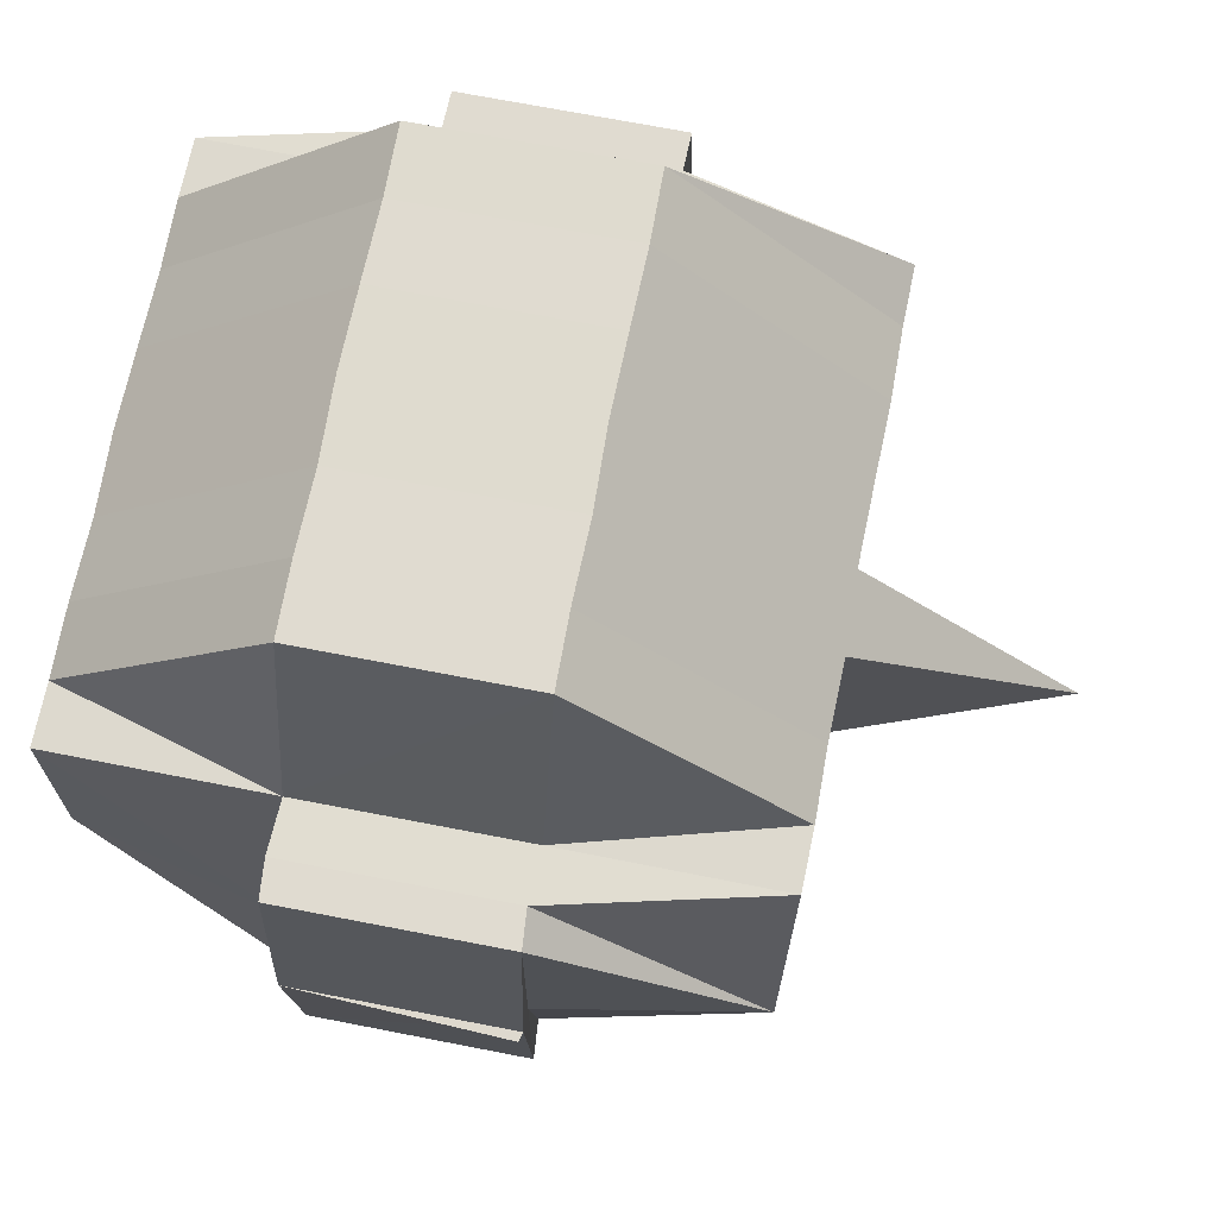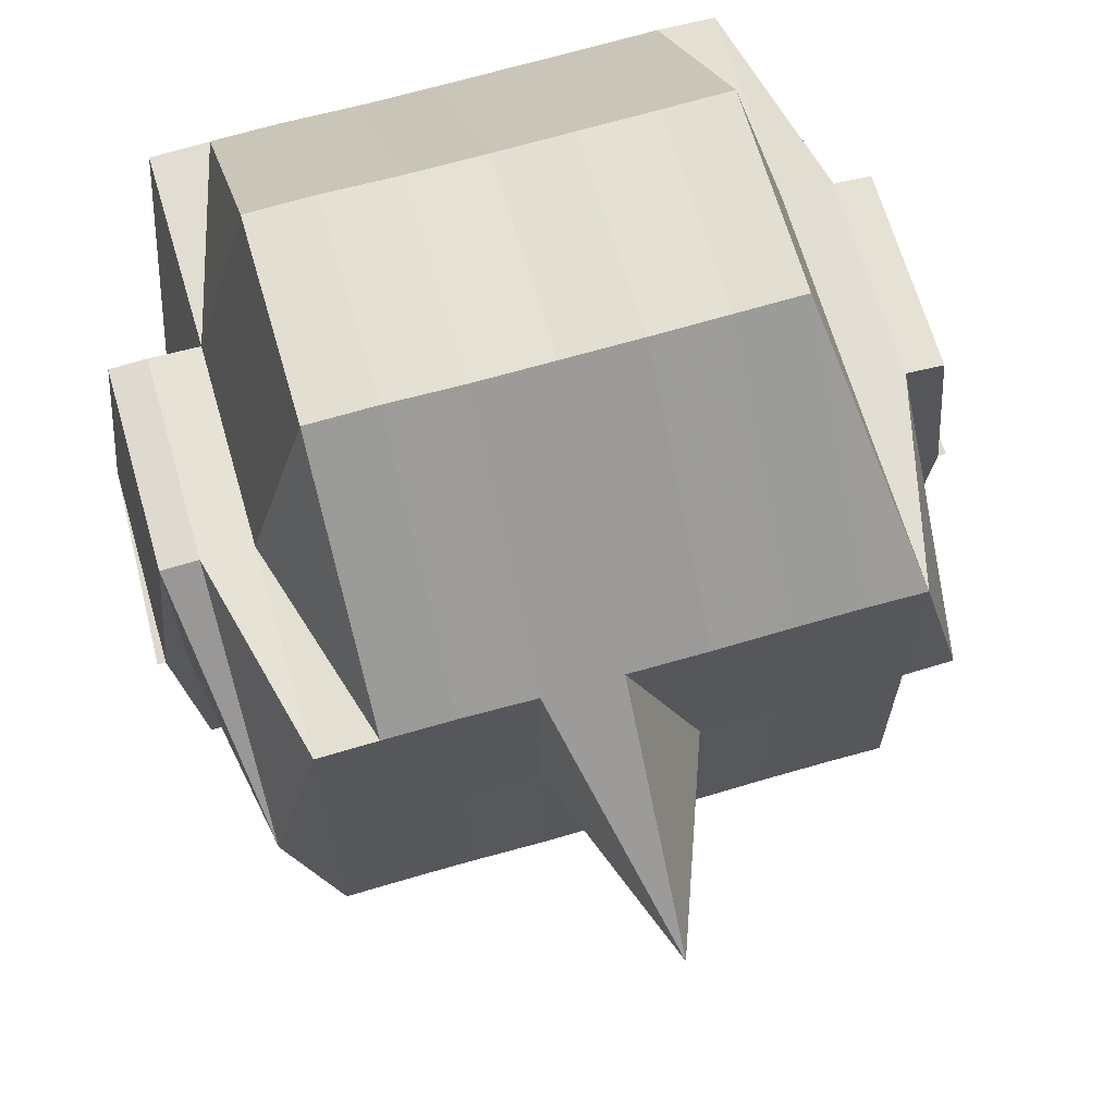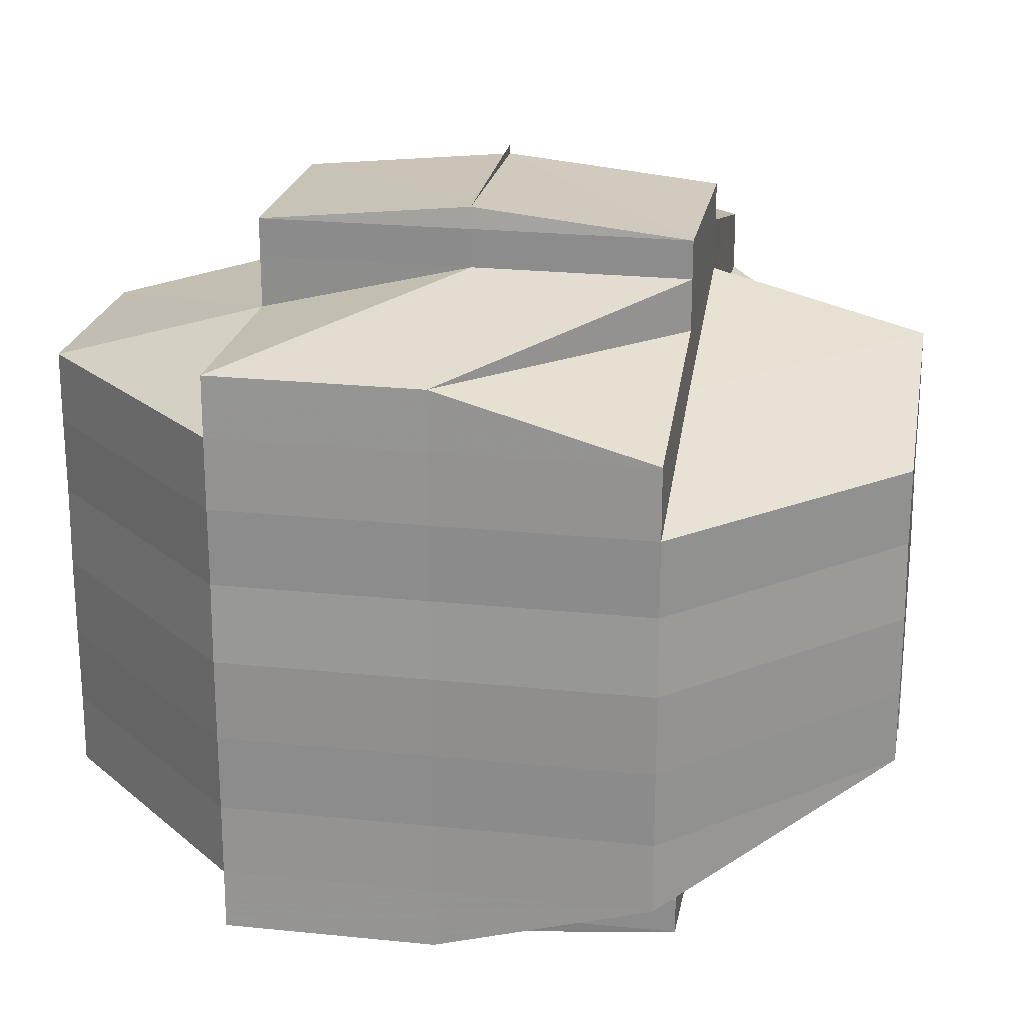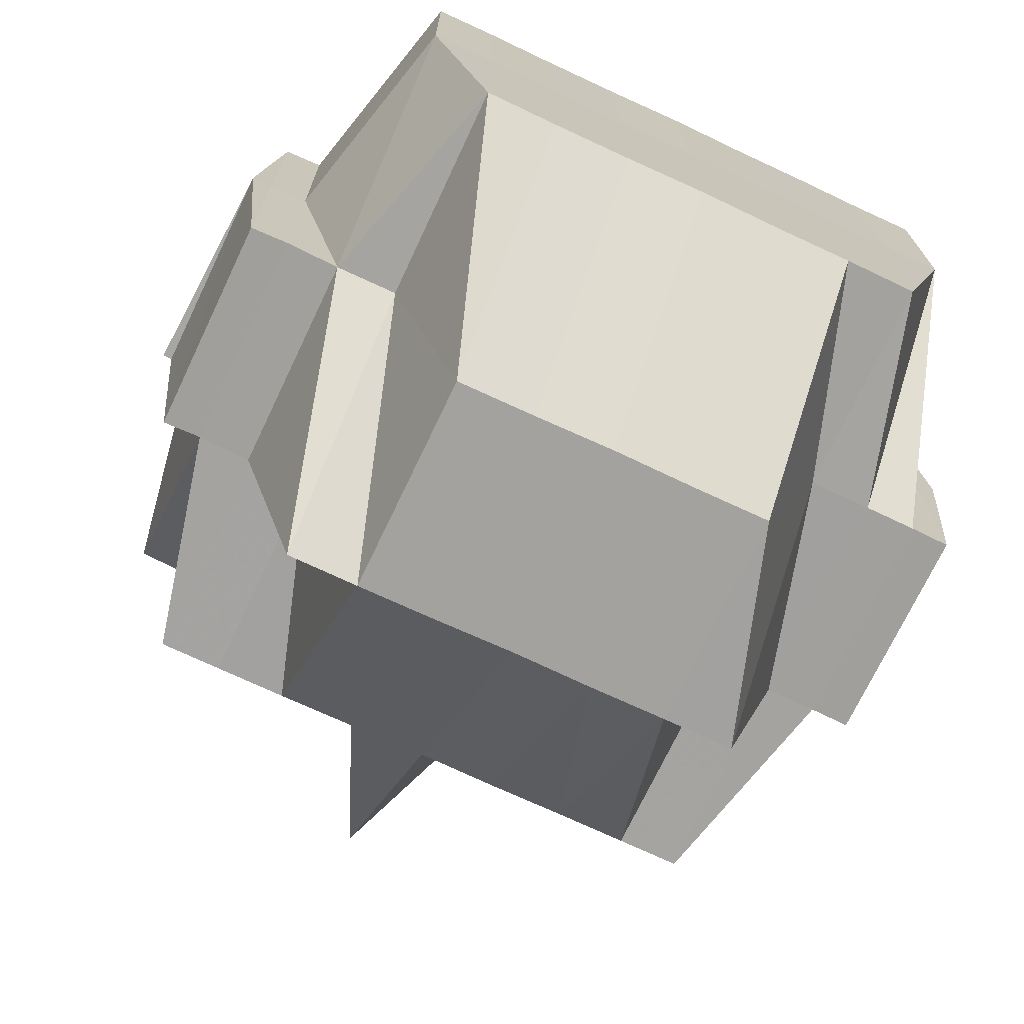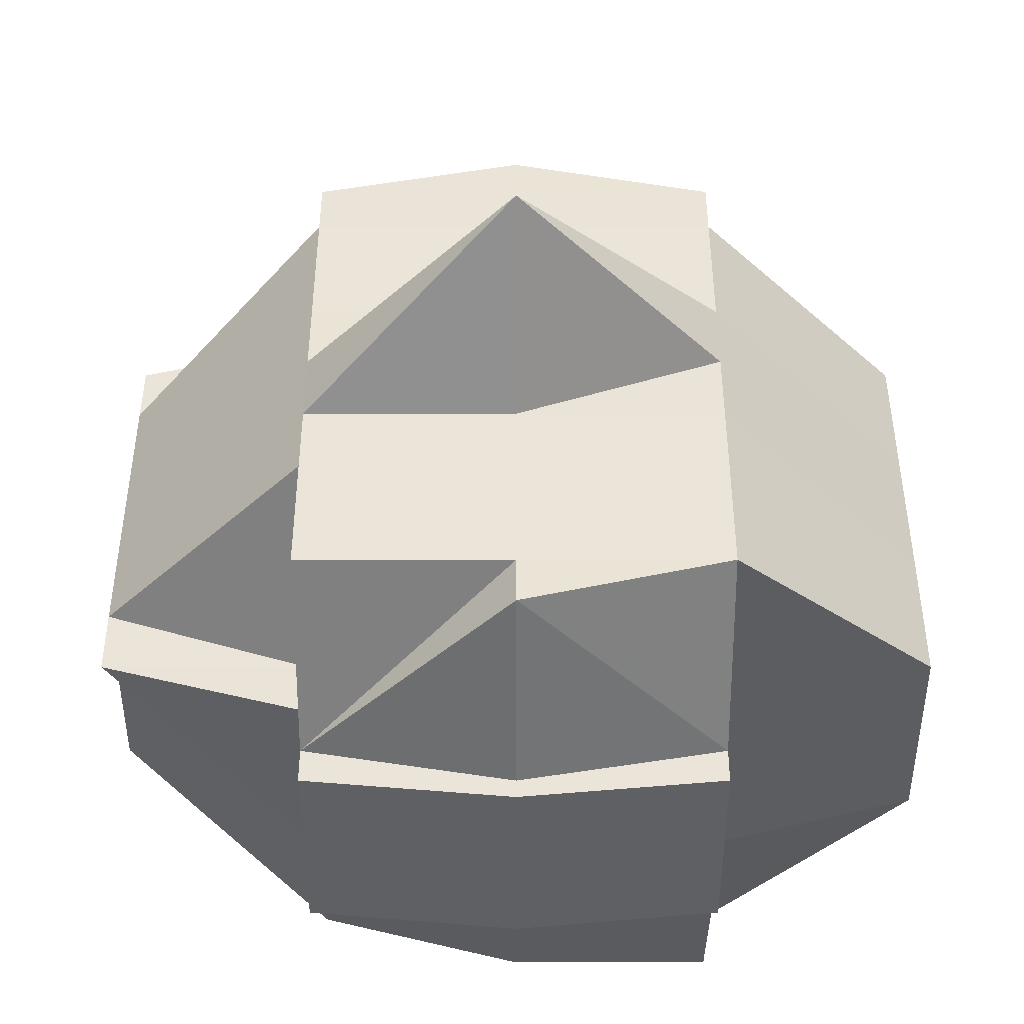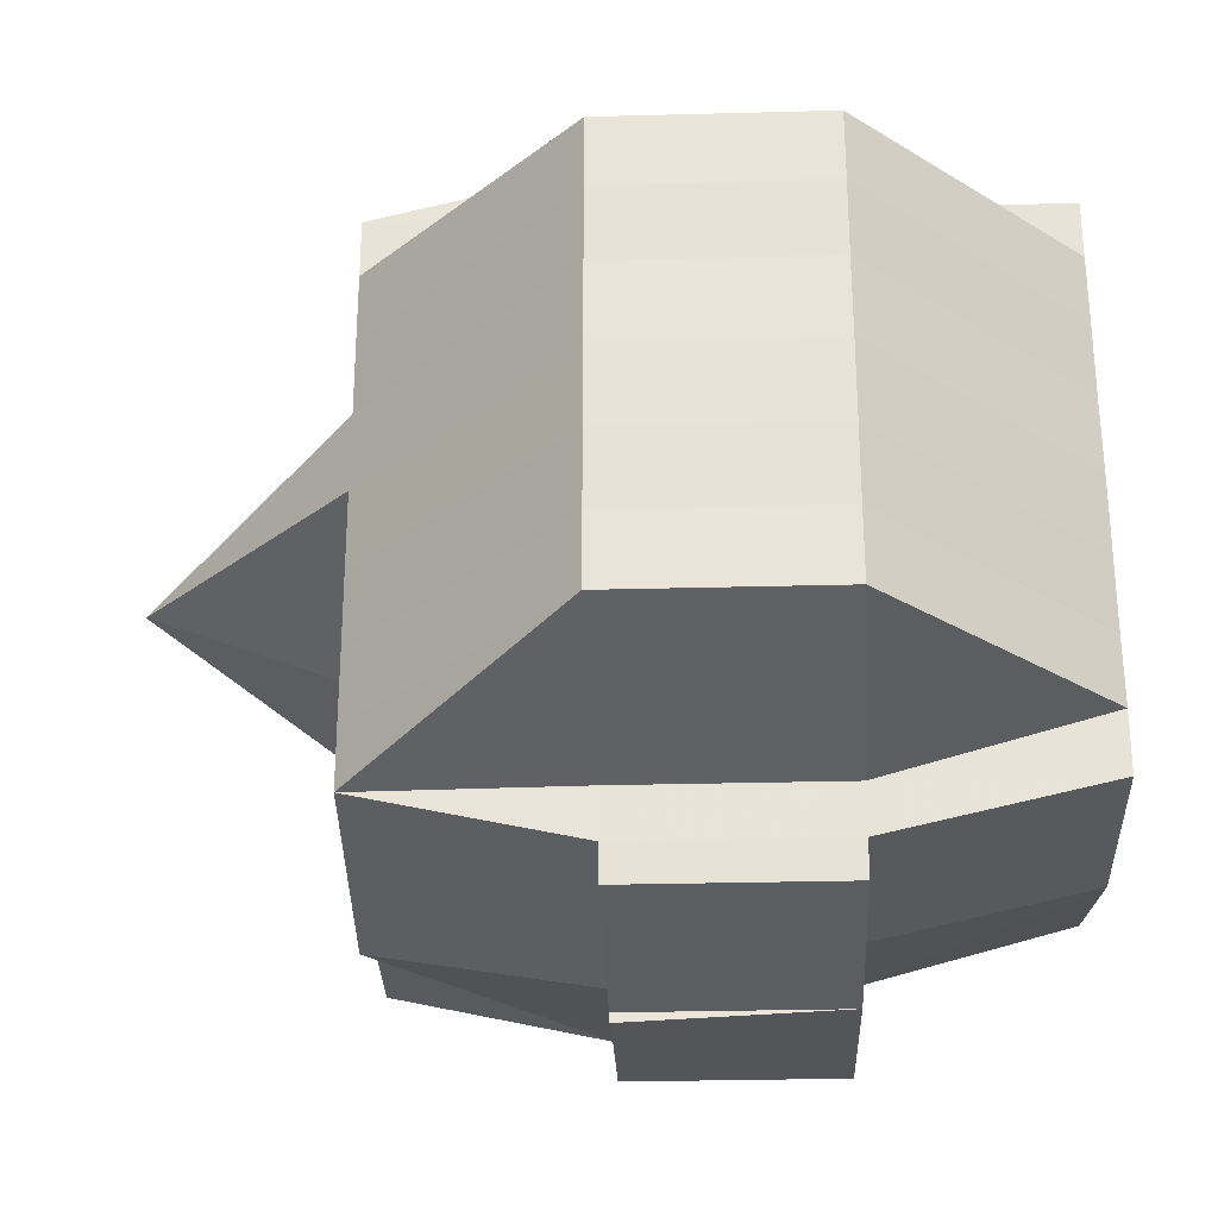
<metadata>
{"format":"obj","ext":"obj","renderer":"f3d","projection":"perspective","resolution":1024,"background":"white","views":[{"elev":70.3,"azim":11.1,"up":"+Y"},{"elev":66.7,"azim":73.8,"up":"+Y"},{"elev":21.9,"azim":-79.9,"up":"+Z"},{"elev":-72.3,"azim":-115.2,"up":"+Y"},{"elev":-45.7,"azim":90.1,"up":"+Z"},{"elev":-29.9,"azim":-177.4,"up":"+Z"}]}
</metadata>
<code>
o 5094
v 2159 1896 14.06
v 2159 1896 14.06
v 2159 1896 14.06
v 2159 1896 14.06
v 2159 1896 14.06
v 2159 1896 14.06
v 2159 1896 14.06
v 2159 1896 14.06
v 2159 1896 14.06
v 2159 1896 14.06
v 2159 1896 14.06
v 2159 1896 14.06
v 2159 1896 14.06
v 2159 1896 14.06
v 2159 1896 14.06
v 2159 1896 14.06
v 2159 1896 14.07
v 2159 1896 14.06
v 2159 1896 14.06
v 2159 1896 14.07
v 2159 1896 14.07
v 2159 1896 14.07
v 2159 1896 14.07
v 2159 1896 14.06
v 2159 1896 14.07
v 2159 1896 14.07
v 2159 1896 14.07
v 2159 1896 14.07
v 2159 1896 14.07
v 2159 1896 14.07
v 2159 1896 14.07
v 2159 1896 14.07
v 2159 1896 14.07
v 2159 1896 14.06
v 2159 1896 14.07
v 2159 1896 14.07
v 2159 1896 14.07
v 2159 1896 14.08
v 2159 1896 14.07
v 2159 1896 14.08
v 2159 1896 14.07
v 2159 1896 14.07
v 2159 1896 14.07
v 2159 1896 14.08
v 2159 1896 14.08
v 2159 1896 14.08
v 2159 1896 14.08
v 2159 1896 14.08
v 2159 1896 14.08
v 2159 1896 14.08
v 2159 1896 14.08
v 2159 1896 14.07
v 2159 1896 14.08
v 2159 1896 14.07
v 2159 1896 14.07
v 2159 1896 14.07
v 2159 1896 14.07
v 2159 1896 14.08
v 2159 1896 14.08
v 2159 1896 14.09
v 2159 1896 14.09
v 2159 1896 14.08
v 2159 1896 14.09
v 2159 1896 14.09
v 2159 1896 14.09
v 2159 1896 14.09
v 2159 1896 14.09
v 2159 1896 14.09
v 2159 1896 14.1
v 2159 1896 14.09
v 2159 1896 14.1
v 2159 1896 14.09
v 2159 1896 14.1
v 2159 1896 14.1
v 2159 1896 14.09
v 2159 1896 14.1
v 2159 1896 14.1
v 2159 1896 14.09
v 2159 1896 14.09
v 2159 1896 14.09
v 2159 1896 14.09
v 2159 1896 14.08
v 2159 1896 14.09
v 2159 1896 14.09
v 2159 1896 14.09
v 2159 1896 14.1
v 2159 1896 14.1
v 2159 1896 14.09
v 2159 1896 14.09
v 2159 1896 14.09
v 2159 1896 14.09
v 2159 1896 14.09
v 2159 1896 14.1
v 2159 1896 14.1
v 2159 1896 14.1
v 2159 1896 14.1
v 2159 1896 14.1
v 2159 1896 14.1
v 2159 1896 14.1
v 2159 1896 14.09
v 2159 1896 14.1
v 2159 1896 14.1
v 2159 1896 14.1
v 2159 1896 14.1
v 2159 1896 14.1
v 2159 1896 14.1
v 2159 1896 14.1
v 2159 1896 14.1
v 2159 1896 14.1
v 2159 1896 14.1
v 2159 1896 14.1
v 2159 1896 14.1
v 2159 1896 14.1
v 2159 1896 14.1
v 2159 1896 14.1
v 2159 1896 14.1
v 2159 1896 14.1
v 2159 1896 14.1
v 2159 1896 14.1
v 2159 1896 14.1
v 2159 1896 14.1
v 2159 1896 14.1
v 2159 1896 14.1
v 2159 1896 14.1
v 2159 1896 14.1
v 2159 1896 14.1
v 2159 1896 14.1
v 2159 1896 14.1
v 2159 1896 14.1
v 2159 1896 14.1
v 2159 1896 14.1
v 2159 1896 14.1
v 2159 1896 14.1
v 2159 1896 14.1
v 2159 1896 14.1
v 2159 1896 14.1
v 2159 1896 14.1
v 2159 1896 14.1
v 2159 1896 14.09
v 2159 1896 14.1
v 2159 1896 14.09
v 2159 1896 14.1
v 2159 1896 14.1
v 2159 1896 14.09
v 2159 1896 14.09
v 2159 1896 14.09
v 2159 1896 14.09
v 2159 1896 14.09
v 2159 1896 14.1
v 2159 1896 14.09
v 2159 1896 14.1
v 2159 1896 14.09
v 2159 1896 14.09
v 2159 1896 14.09
v 2159 1896 14.09
v 2159 1896 14.09
v 2159 1896 14.09
v 2159 1896 14.09
v 2159 1896 14.09
v 2159 1896 14.08
v 2159 1896 14.09
v 2159 1896 14.08
v 2159 1896 14.08
v 2159 1896 14.08
v 2159 1896 14.08
v 2159 1896 14.07
v 2159 1896 14.08
v 2159 1896 14.07
v 2159 1896 14.07
v 2159 1896 14.08
v 2159 1896 14.07
v 2159 1896 14.07
v 2159 1896 14.07
v 2159 1896 14.07
v 2159 1896 14.07
v 2159 1896 14.08
v 2159 1896 14.07
v 2159 1896 14.08
v 2159 1896 14.08
v 2159 1896 14.07
v 2159 1896 14.08
v 2159 1896 14.08
v 2159 1896 14.08
v 2159 1896 14.07
v 2159 1896 14.09
v 2159 1896 14.08
v 2159 1896 14.09
v 2159 1896 14.08
v 2159 1896 14.08
v 2159 1896 14.08
v 2159 1896 14.08
v 2159 1896 14.08
v 2159 1896 14.07
v 2159 1896 14.07
v 2159 1896 14.07
v 2159 1896 14.07
v 2159 1896 14.07
v 2159 1896 14.07
v 2159 1896 14.07
v 2159 1896 14.07
v 2159 1896 14.07
v 2159 1896 14.07
v 2159 1896 14.07
v 2159 1896 14.07
v 2159 1896 14.07
v 2159 1896 14.07
v 2159 1896 14.07
v 2159 1896 14.07
v 2159 1896 14.06
v 2159 1896 14.06
v 2159 1896 14.07
v 2159 1896 14.07
v 2159 1896 14.06
v 2159 1896 14.06
v 2159 1896 14.07
v 2159 1896 14.06
v 2159 1896 14.06
v 2159 1896 14.07
v 2159 1896 14.09
v 2159 1896 14.09
v 2159 1896 14.09
v 2159 1896 14.09
v 2159 1896 14.1
v 2159 1896 14.09
v 2159 1896 14.1
v 2159 1896 14.09
v 2159 1896 14.1
v 2159 1896 14.1
v 2159 1896 14.1
v 2159 1896 14.1
v 2159 1896 14.1
f 1 2 3
f 4 5 3
f 1 6 7
f 6 8 9
f 4 10 11
f 10 12 13
f 14 15 11
f 16 17 14
f 15 18 13
f 19 20 15
f 20 21 22
f 22 23 18
f 15 22 24
f 22 25 23
f 26 22 15
f 27 28 25
f 29 30 26
f 31 30 32
f 29 33 34
f 30 35 33
f 36 37 30
f 37 38 39
f 39 40 41
f 42 41 43
f 44 45 39
f 44 46 45
f 47 46 44
f 46 48 45
f 49 47 44
f 47 50 46
f 49 51 52
f 53 47 49
f 54 52 55
f 56 55 57
f 58 50 47
f 53 58 47
f 50 59 46
f 46 59 48
f 58 60 50
f 50 61 59
f 60 61 50
f 59 62 48
f 61 63 59
f 59 63 62
f 61 64 63
f 60 65 61
f 65 64 61
f 65 66 64
f 67 65 60
f 68 66 65
f 67 68 65
f 68 69 66
f 66 70 64
f 69 71 72
f 73 69 68
f 74 73 75
f 76 77 69
f 78 73 68
f 78 68 67
f 79 73 78
f 80 78 67
f 79 78 80
f 80 67 81
f 81 67 60
f 81 60 58
f 82 81 58
f 82 58 53
f 83 80 81
f 83 81 82
f 84 79 80
f 84 80 83
f 85 79 84
f 85 86 79
f 86 87 88
f 89 86 85
f 90 85 84
f 89 85 90
f 91 92 90
f 93 86 89
f 86 94 95
f 95 96 97
f 98 94 99
f 100 93 89
f 93 101 102
f 103 104 101
f 105 103 106
f 106 107 94
f 108 107 98
f 94 107 109
f 110 111 108
f 111 112 113
f 107 114 115
f 107 115 116
f 117 116 118
f 119 120 107
f 121 120 122
f 120 123 124
f 122 125 126
f 127 111 125
f 125 128 129
f 125 129 130
f 131 124 132
f 133 127 131
f 77 133 131
f 109 131 69
f 69 131 134
f 131 135 134
f 135 125 136
f 134 135 137
f 137 138 139
f 134 137 70
f 137 135 140
f 135 136 140
f 70 137 141
f 140 136 142
f 140 143 144
f 141 144 145
f 142 136 93
f 136 106 93
f 142 93 100
f 100 146 147
f 148 149 70
f 150 151 100
f 70 141 152
f 64 70 152
f 152 141 153
f 64 152 63
f 63 152 154
f 152 153 154
f 63 154 62
f 155 150 156
f 157 100 156
f 156 100 158
f 154 153 159
f 153 156 159
f 154 159 160
f 62 154 160
f 159 156 161
f 156 158 161
f 160 159 162
f 159 161 162
f 62 160 163
f 48 62 163
f 160 162 164
f 163 160 164
f 48 163 165
f 45 48 165
f 45 165 166
f 165 163 167
f 163 164 167
f 166 165 168
f 165 167 168
f 169 170 166
f 171 169 172
f 166 168 172
f 173 166 172
f 172 168 174
f 172 174 22
f 174 175 22
f 174 27 175
f 168 27 174
f 168 167 27
f 167 176 27
f 167 164 176
f 27 176 177
f 164 178 176
f 164 162 178
f 176 179 177
f 176 178 179
f 177 179 180
f 162 181 178
f 162 161 181
f 178 182 179
f 178 181 182
f 179 182 183
f 179 183 180
f 177 180 184
f 161 185 181
f 161 158 185
f 158 90 185
f 181 185 186
f 181 186 182
f 185 90 187
f 185 187 186
f 90 84 187
f 187 84 83
f 187 83 188
f 186 187 188
f 188 83 82
f 182 186 189
f 186 188 189
f 182 189 183
f 188 82 190
f 189 188 190
f 190 82 53
f 183 189 191
f 189 190 191
f 190 53 192
f 191 190 192
f 192 53 49
f 183 191 193
f 180 183 193
f 191 192 194
f 193 191 194
f 192 49 195
f 194 192 195
f 195 49 196
f 196 197 198
f 195 196 54
f 194 195 54
f 199 194 54
f 193 194 199
f 199 54 200
f 180 193 201
f 201 193 199
f 184 180 201
f 202 184 203
f 204 205 184
f 201 199 206
f 184 201 206
f 206 199 200
f 207 184 206
f 207 208 209
f 206 200 210
f 200 29 210
f 200 211 212
f 210 212 213
f 210 213 9
f 214 215 210
f 216 210 7
f 217 218 216
f 219 220 221
f 222 223 220
f 224 225 226
f 227 228 229
f 230 228 231

</code>
